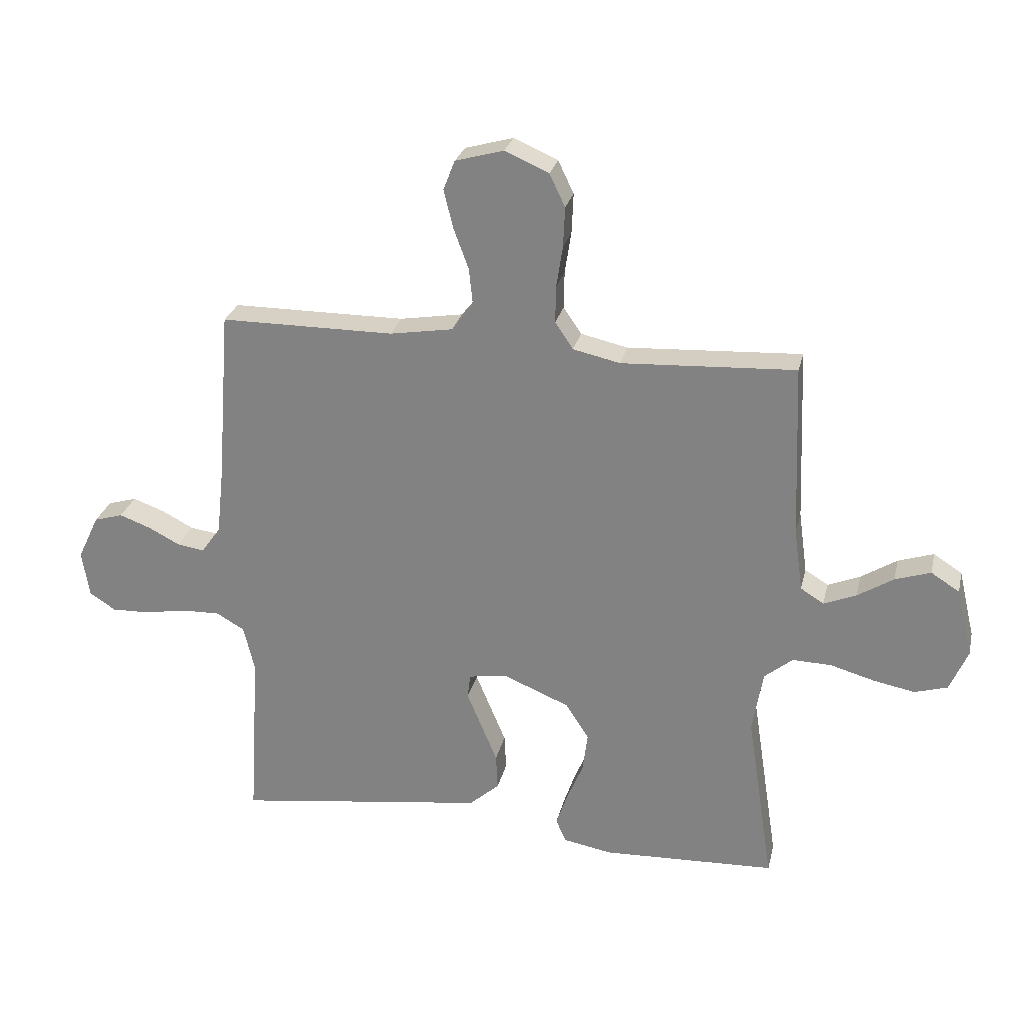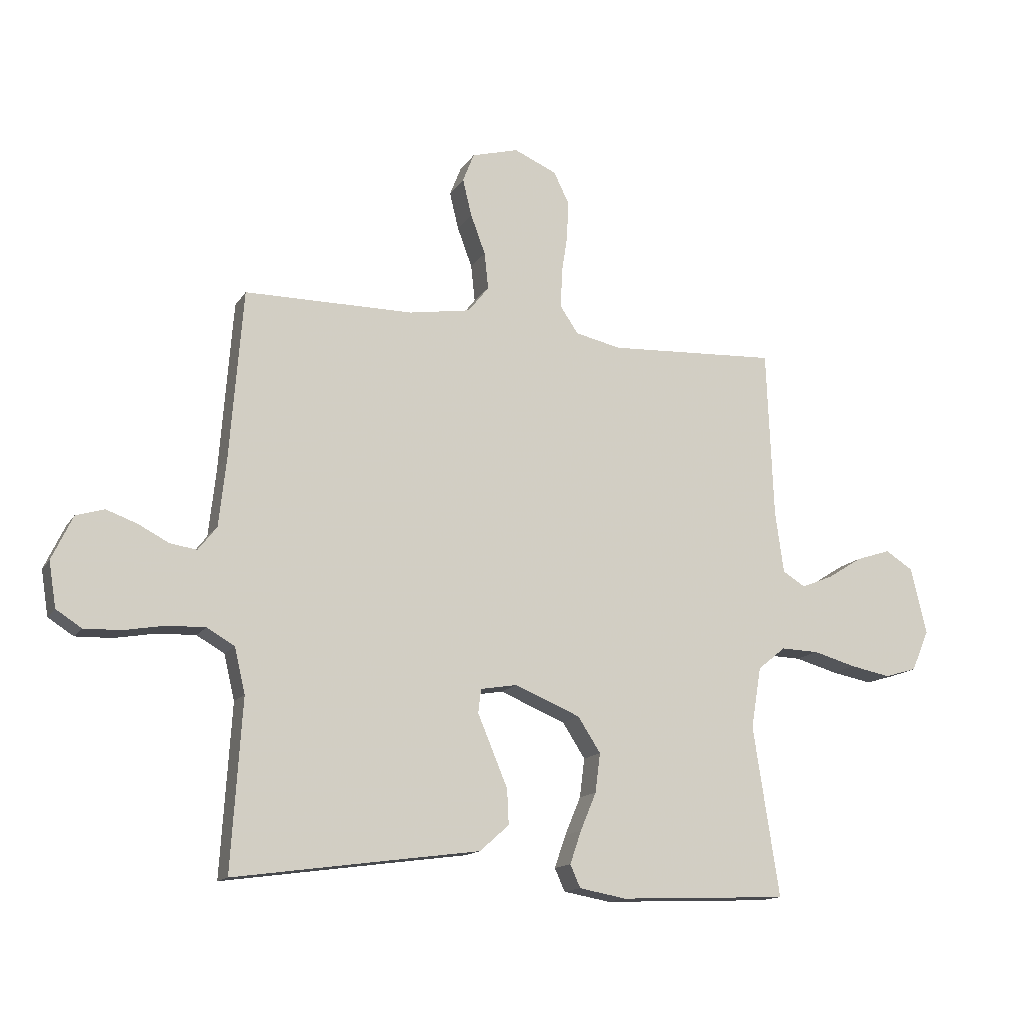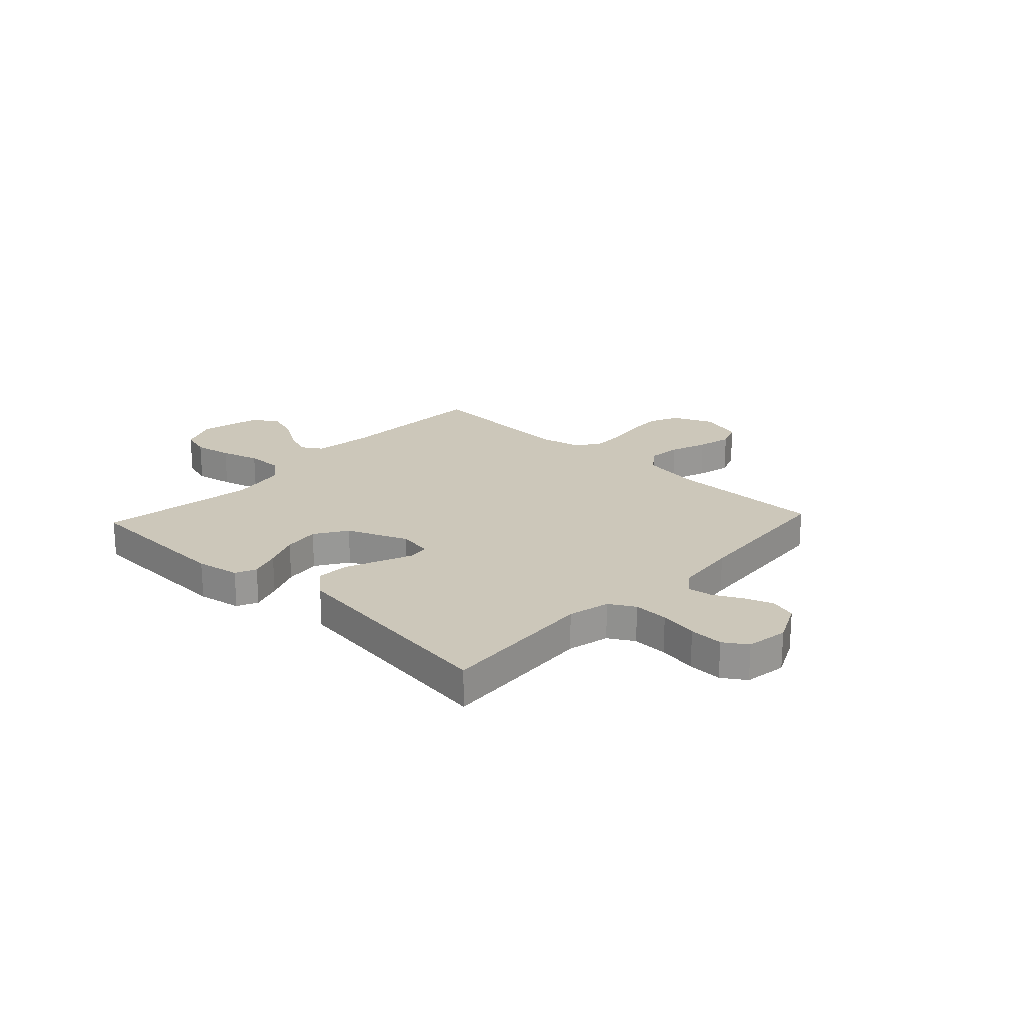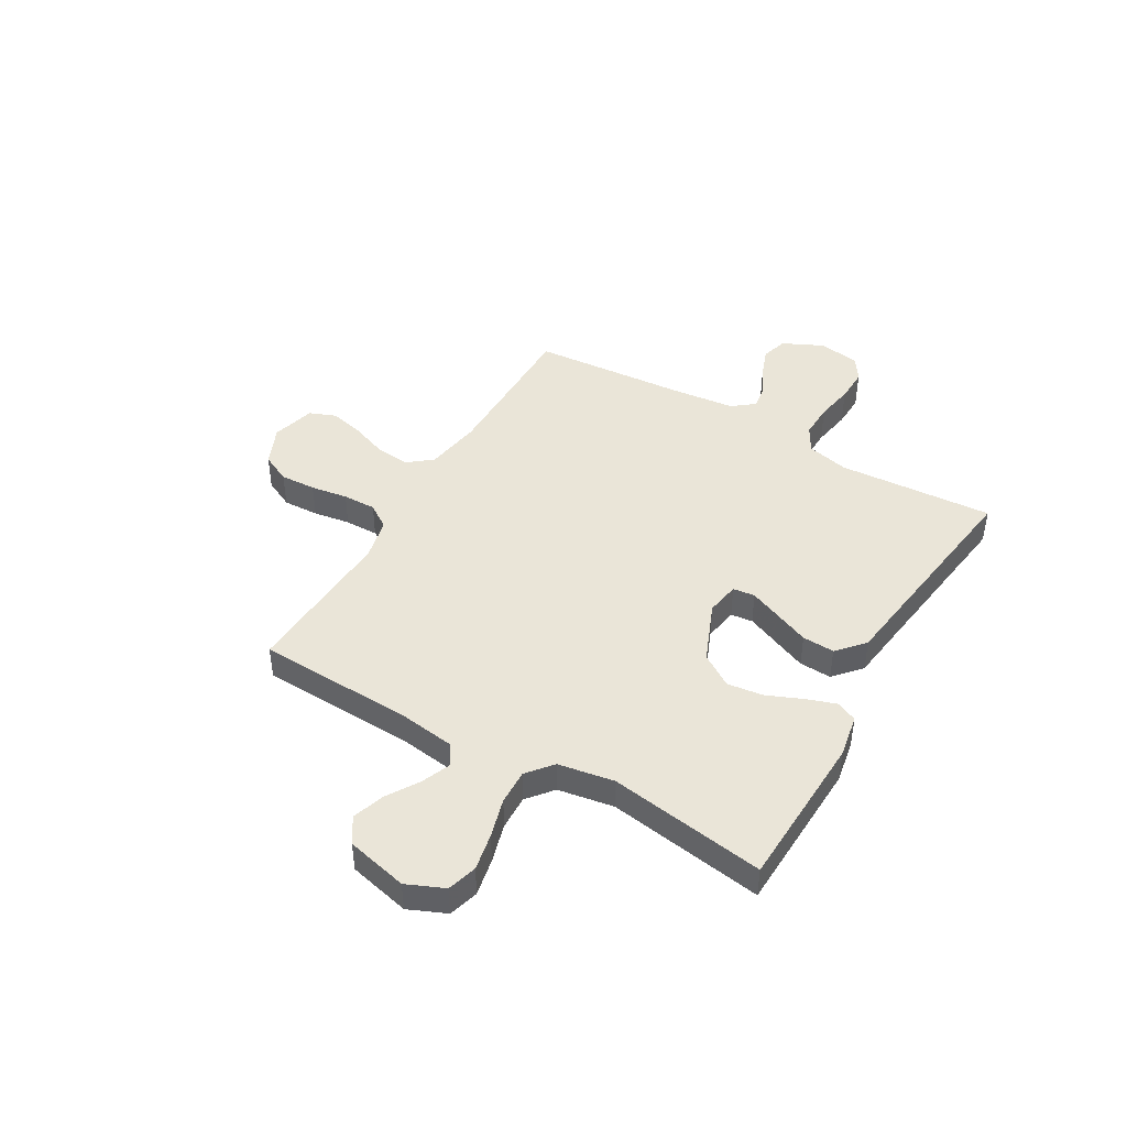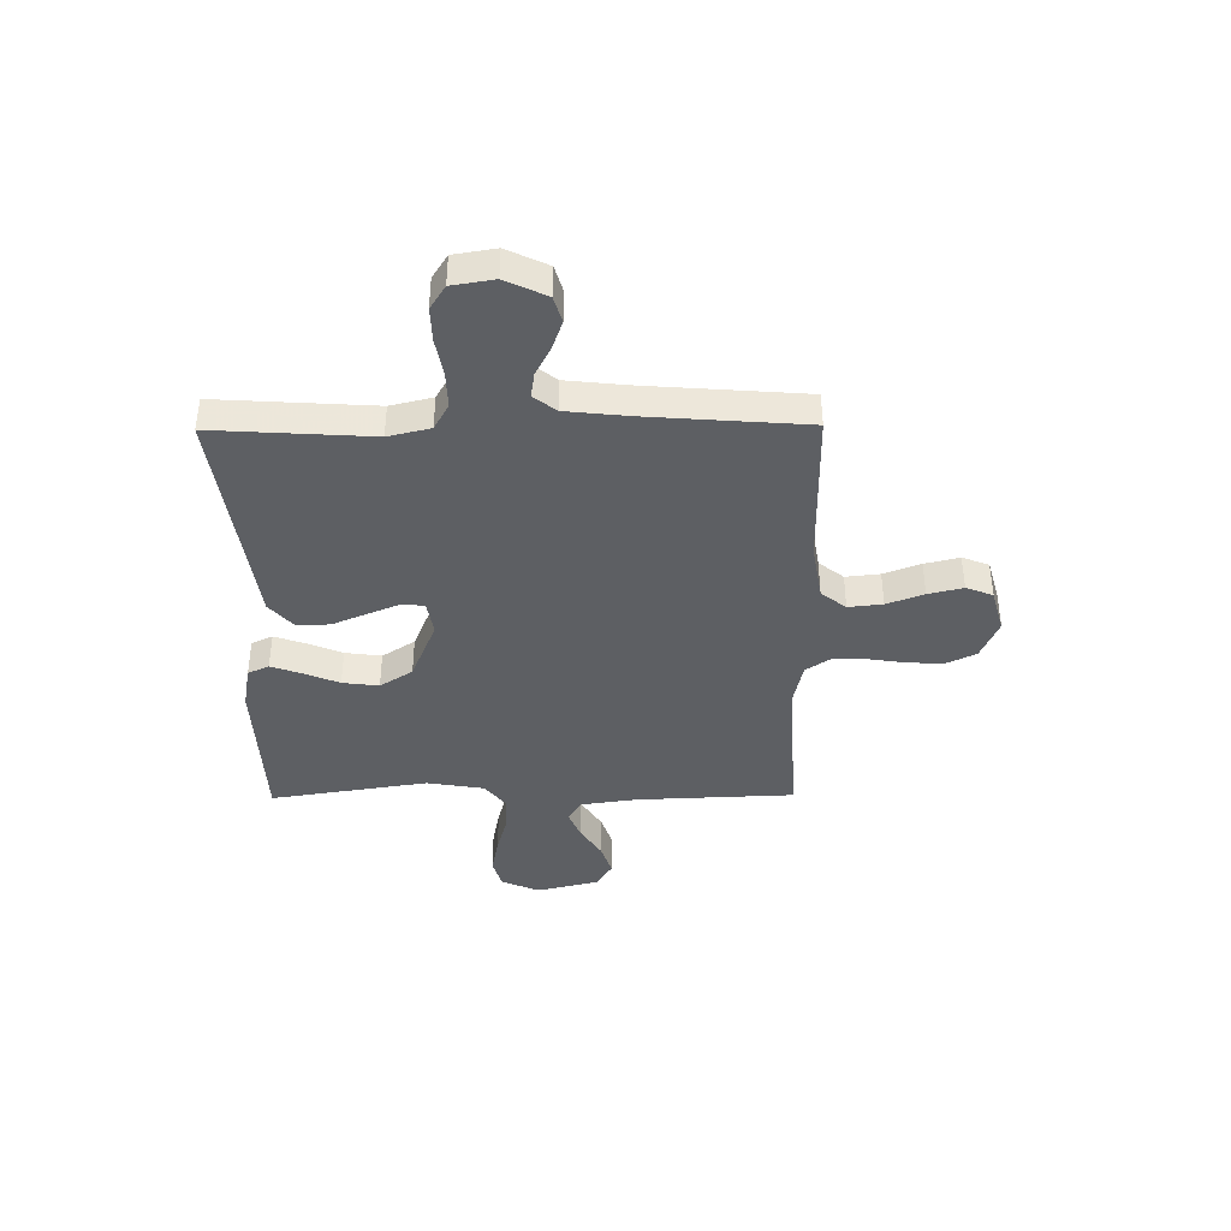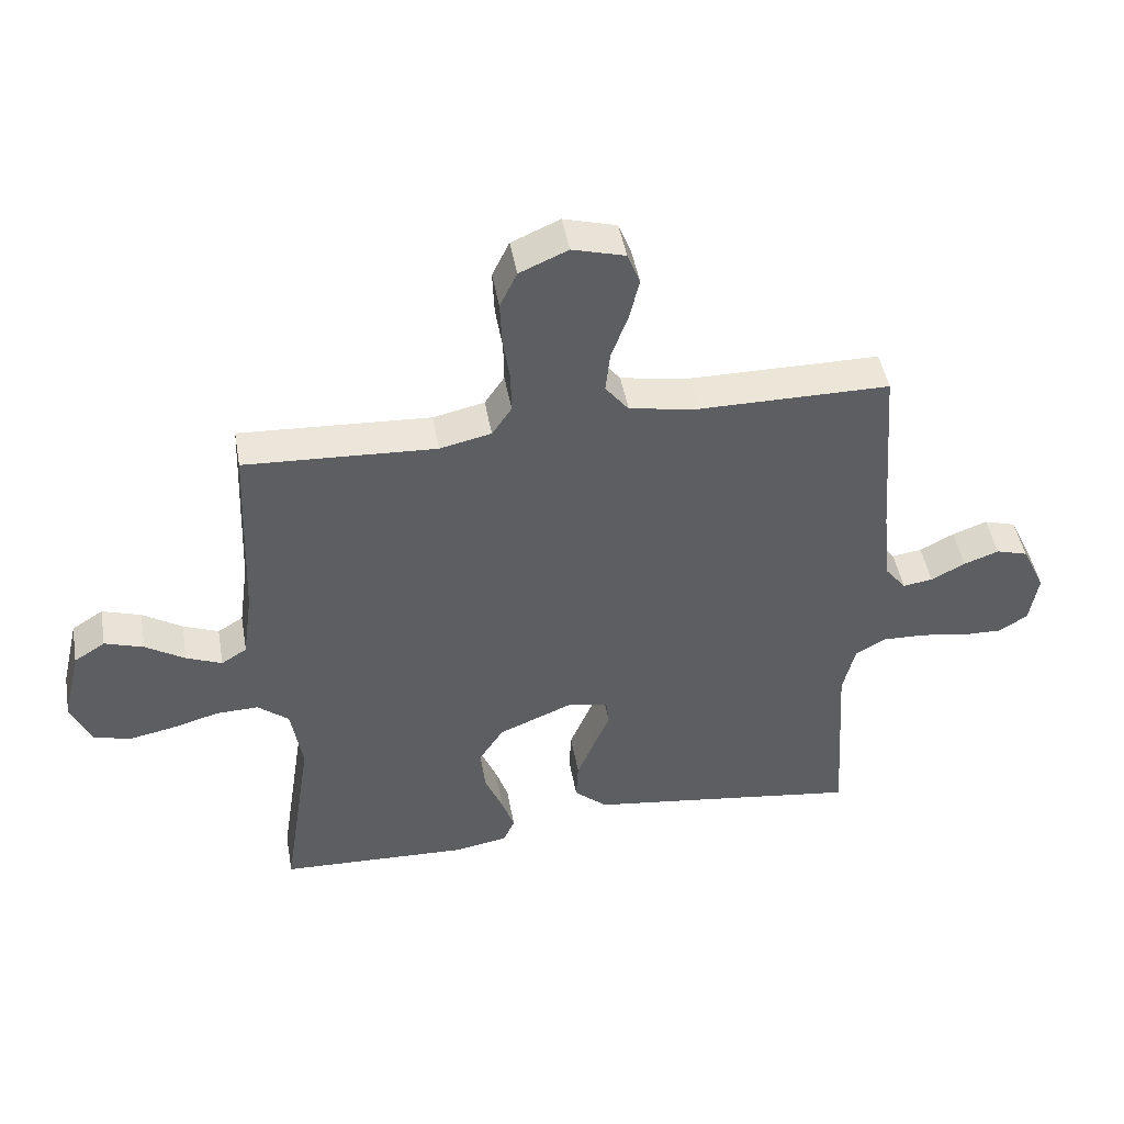
<metadata>
{"format":"obj","ext":"obj","renderer":"f3d","projection":"perspective","resolution":1024,"background":"white","views":[{"elev":26.7,"azim":12.9,"up":"+Z"},{"elev":-14.4,"azim":-21.2,"up":"+Z"},{"elev":21.5,"azim":-137.0,"up":"+Y"},{"elev":44.6,"azim":120.1,"up":"+Y"},{"elev":-40.3,"azim":-89.4,"up":"+Y"},{"elev":46.4,"azim":170.0,"up":"+Z"}]}
</metadata>
<code>
v 0.5 0.07 0.5
v 0.512 0.07 0.2
v 0.527 0.07 0.092
v 0.567 0.07 0.067
v 0.623 0.07 0.09
v 0.685 0.07 0.129
v 0.746 0.07 0.149
v 0.795 0.07 0.118
v 0.823 0.07 0
v 0.792 0.07 -0.072
v 0.735 0.07 -0.089
v 0.663 0.07 -0.075
v 0.588 0.07 -0.054
v 0.521 0.07 -0.052
v 0.472 0.07 -0.092
v 0.454 0.07 -0.2
v 0.5 0.07 -0.5
v 0.2 0.07 -0.512
v 0.117 0.07 -0.497
v 0.099 0.07 -0.457
v 0.119 0.07 -0.399
v 0.147 0.07 -0.332
v 0.156 0.07 -0.263
v 0.116 0.07 -0.201
v 0 0.07 -0.153
v -0.065 0.07 -0.164
v -0.07 0.07 -0.206
v -0.045 0.07 -0.266
v -0.017 0.07 -0.333
v -0.014 0.07 -0.395
v -0.066 0.07 -0.441
v -0.2 0.07 -0.459
v -0.5 0.07 -0.5
v -0.481 0.07 -0.2
v -0.5 0.07 -0.12
v -0.549 0.07 -0.092
v -0.616 0.07 -0.094
v -0.689 0.07 -0.107
v -0.754 0.07 -0.109
v -0.799 0.07 -0.08
v -0.812 0.07 0
v -0.775 0.07 0.078
v -0.725 0.07 0.093
v -0.67 0.07 0.073
v -0.616 0.07 0.045
v -0.569 0.07 0.038
v -0.536 0.07 0.08
v -0.523 0.07 0.2
v -0.5 0.07 0.5
v -0.2 0.07 0.501
v -0.091 0.07 0.519
v -0.054 0.07 0.566
v -0.061 0.07 0.631
v -0.087 0.07 0.701
v -0.103 0.07 0.767
v -0.083 0.07 0.818
v 0 0.07 0.841
v 0.076 0.07 0.808
v 0.103 0.07 0.752
v 0.1 0.07 0.683
v 0.089 0.07 0.612
v 0.088 0.07 0.548
v 0.119 0.07 0.502
v 0.2 0.07 0.484
v 0.5 0 0.5
v 0.512 0 0.2
v 0.527 0 0.092
v 0.567 0 0.067
v 0.623 0 0.09
v 0.685 0 0.129
v 0.746 0 0.149
v 0.795 0 0.118
v 0.823 0 0
v 0.792 0 -0.072
v 0.735 0 -0.089
v 0.663 0 -0.075
v 0.588 0 -0.054
v 0.521 0 -0.052
v 0.472 0 -0.092
v 0.454 0 -0.2
v 0.5 0 -0.5
v 0.2 0 -0.512
v 0.117 0 -0.497
v 0.099 0 -0.457
v 0.119 0 -0.399
v 0.147 0 -0.332
v 0.156 0 -0.263
v 0.116 0 -0.201
v 0 0 -0.153
v -0.065 0 -0.164
v -0.07 0 -0.206
v -0.045 0 -0.266
v -0.017 0 -0.333
v -0.014 0 -0.395
v -0.066 0 -0.441
v -0.2 0 -0.459
v -0.5 0 -0.5
v -0.481 0 -0.2
v -0.5 0 -0.12
v -0.549 0 -0.092
v -0.616 0 -0.094
v -0.689 0 -0.107
v -0.754 0 -0.109
v -0.799 0 -0.08
v -0.812 0 0
v -0.775 0 0.078
v -0.725 0 0.093
v -0.67 0 0.073
v -0.616 0 0.045
v -0.569 0 0.038
v -0.536 0 0.08
v -0.523 0 0.2
v -0.5 0 0.5
v -0.2 0 0.501
v -0.091 0 0.519
v -0.054 0 0.566
v -0.061 0 0.631
v -0.087 0 0.701
v -0.103 0 0.767
v -0.083 0 0.818
v 0 0 0.841
v 0.076 0 0.808
v 0.103 0 0.752
v 0.1 0 0.683
v 0.089 0 0.612
v 0.088 0 0.548
v 0.119 0 0.502
v 0.2 0 0.484
f 58 59 60 61
f 58 61 62
f 57 58 62
f 56 57 62
f 53 54 55 56
f 53 56 62
f 52 53 62 63
f 48 49 50
f 47 48 50 51
f 46 47 51
f 42 43 44 45
f 40 41 42 45
f 40 45 46
f 37 38 39 40
f 36 37 40 46
f 35 36 46 51
f 32 33 34
f 28 29 30 31
f 27 28 31 32
f 26 27 32 34
f 19 20 21 22
f 17 18 19 22
f 16 17 22 23
f 15 16 23 24
f 10 11 12 13
f 8 9 10 13
f 8 13 14
f 5 6 7 8
f 4 5 8 14
f 3 4 14 15
f 64 1 2
f 63 64 2 3
f 25 26 34 35
f 25 35 51 52
f 24 25 52 63
f 3 15 24 63
f 125 124 123 122
f 126 125 122
f 126 122 121
f 126 121 120
f 120 119 118 117
f 126 120 117
f 127 126 117 116
f 114 113 112
f 115 114 112 111
f 115 111 110
f 109 108 107 106
f 109 106 105 104
f 110 109 104
f 104 103 102 101
f 110 104 101 100
f 115 110 100 99
f 98 97 96
f 95 94 93 92
f 96 95 92 91
f 98 96 91 90
f 86 85 84 83
f 86 83 82 81
f 87 86 81 80
f 88 87 80 79
f 77 76 75 74
f 77 74 73 72
f 78 77 72
f 72 71 70 69
f 78 72 69 68
f 79 78 68 67
f 66 65 128
f 67 66 128 127
f 99 98 90 89
f 116 115 99 89
f 127 116 89 88
f 127 88 79 67
f 1 65 66 2
f 2 66 67 3
f 3 67 68 4
f 4 68 69 5
f 5 69 70 6
f 6 70 71 7
f 7 71 72 8
f 8 72 73 9
f 9 73 74 10
f 10 74 75 11
f 11 75 76 12
f 12 76 77 13
f 13 77 78 14
f 14 78 79 15
f 15 79 80 16
f 16 80 81 17
f 17 81 82 18
f 18 82 83 19
f 19 83 84 20
f 20 84 85 21
f 21 85 86 22
f 22 86 87 23
f 23 87 88 24
f 24 88 89 25
f 25 89 90 26
f 26 90 91 27
f 27 91 92 28
f 28 92 93 29
f 29 93 94 30
f 30 94 95 31
f 31 95 96 32
f 32 96 97 33
f 33 97 98 34
f 34 98 99 35
f 35 99 100 36
f 36 100 101 37
f 37 101 102 38
f 38 102 103 39
f 39 103 104 40
f 40 104 105 41
f 41 105 106 42
f 42 106 107 43
f 43 107 108 44
f 44 108 109 45
f 45 109 110 46
f 46 110 111 47
f 47 111 112 48
f 48 112 113 49
f 49 113 114 50
f 50 114 115 51
f 51 115 116 52
f 52 116 117 53
f 53 117 118 54
f 54 118 119 55
f 55 119 120 56
f 56 120 121 57
f 57 121 122 58
f 58 122 123 59
f 59 123 124 60
f 60 124 125 61
f 61 125 126 62
f 62 126 127 63
f 63 127 128 64
f 64 128 65 1

</code>
